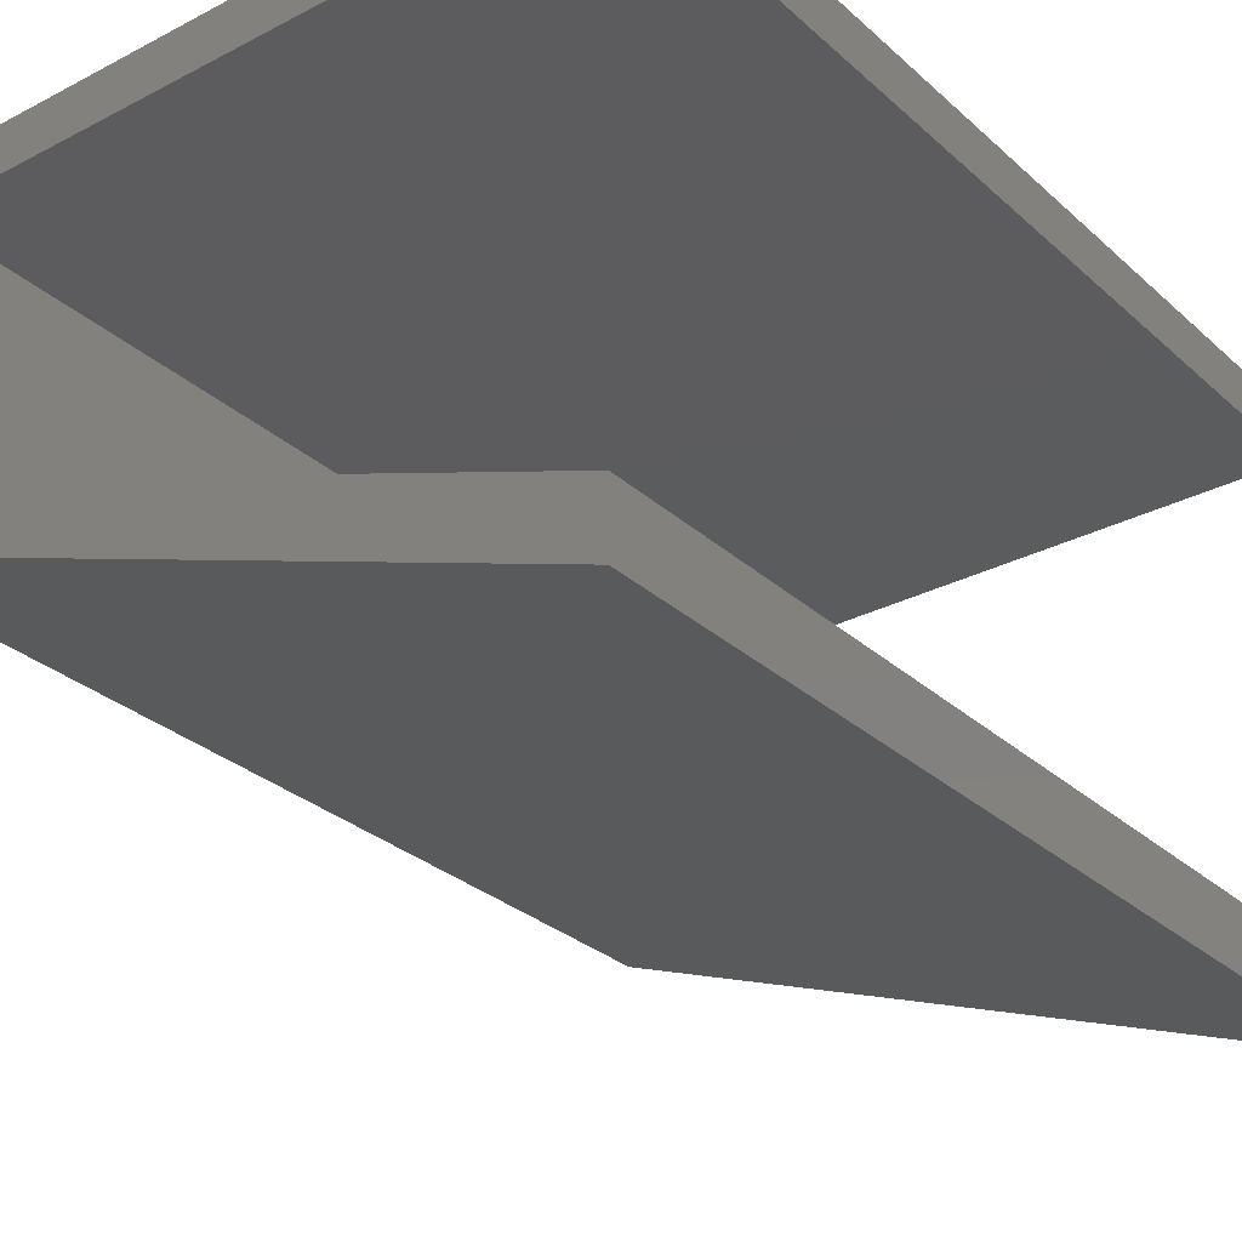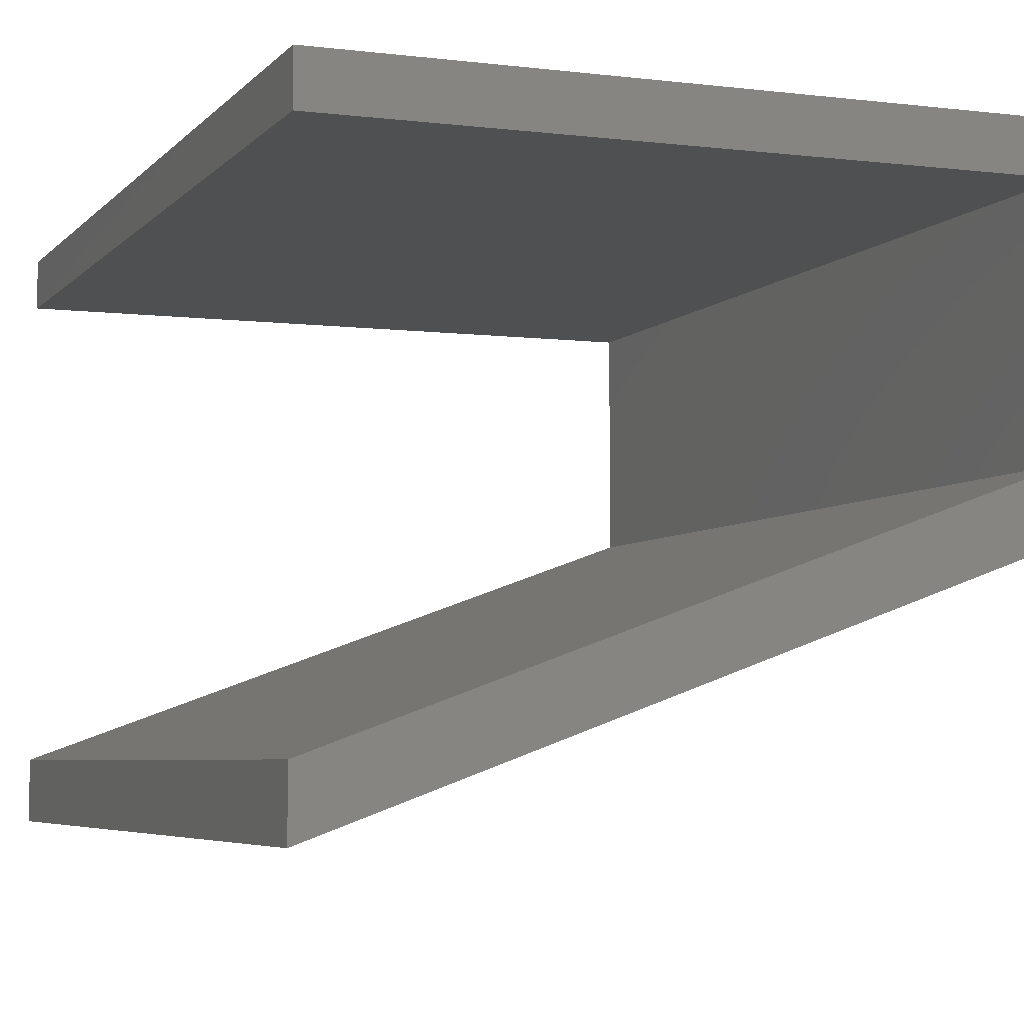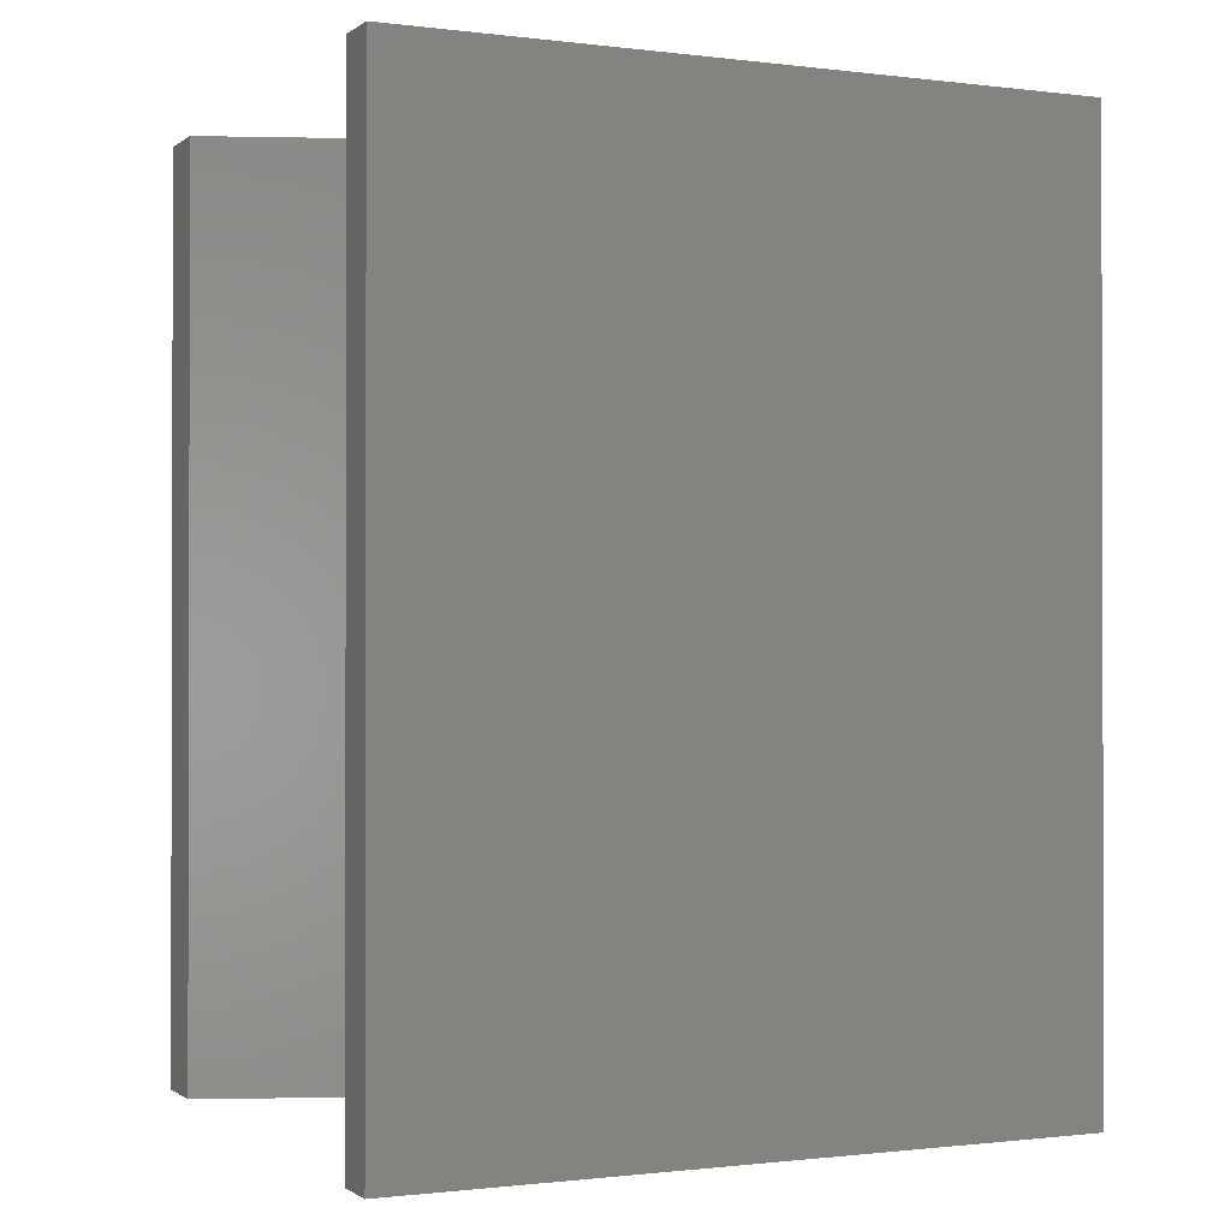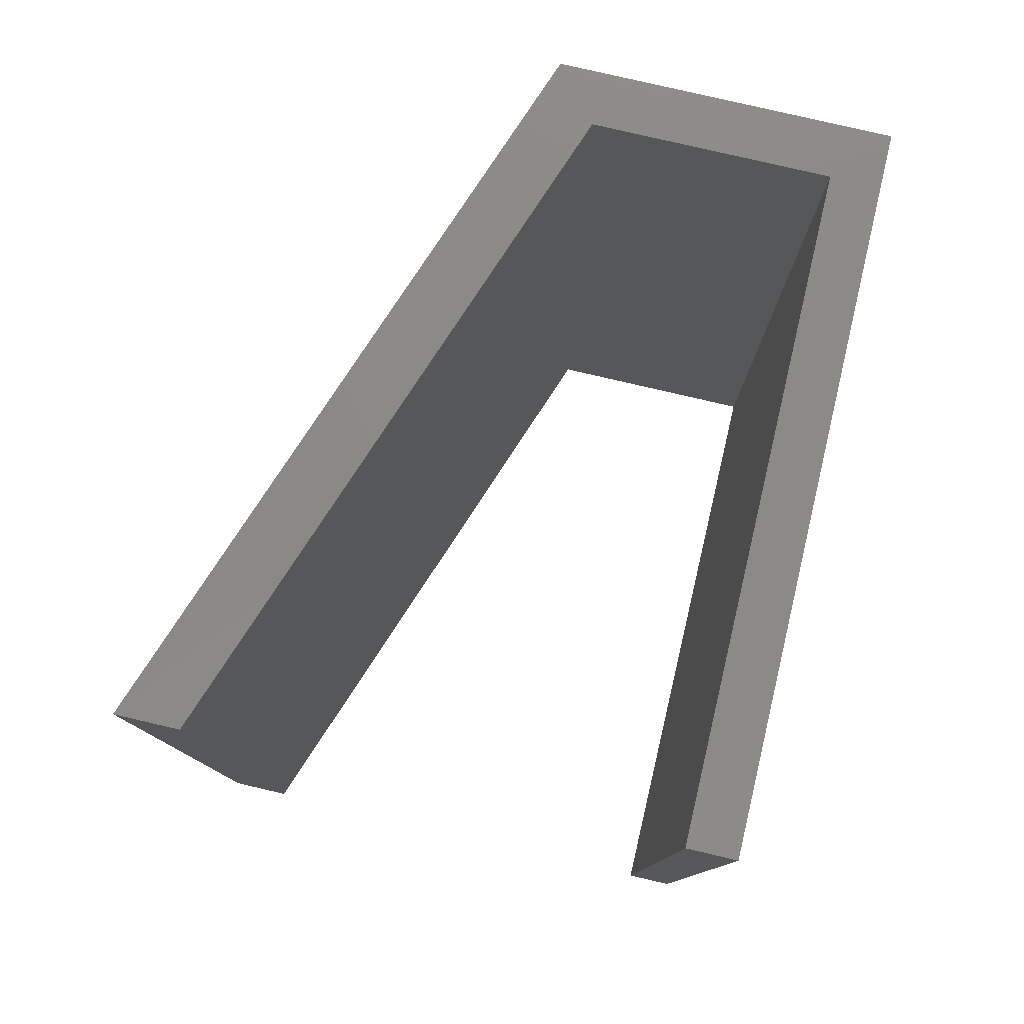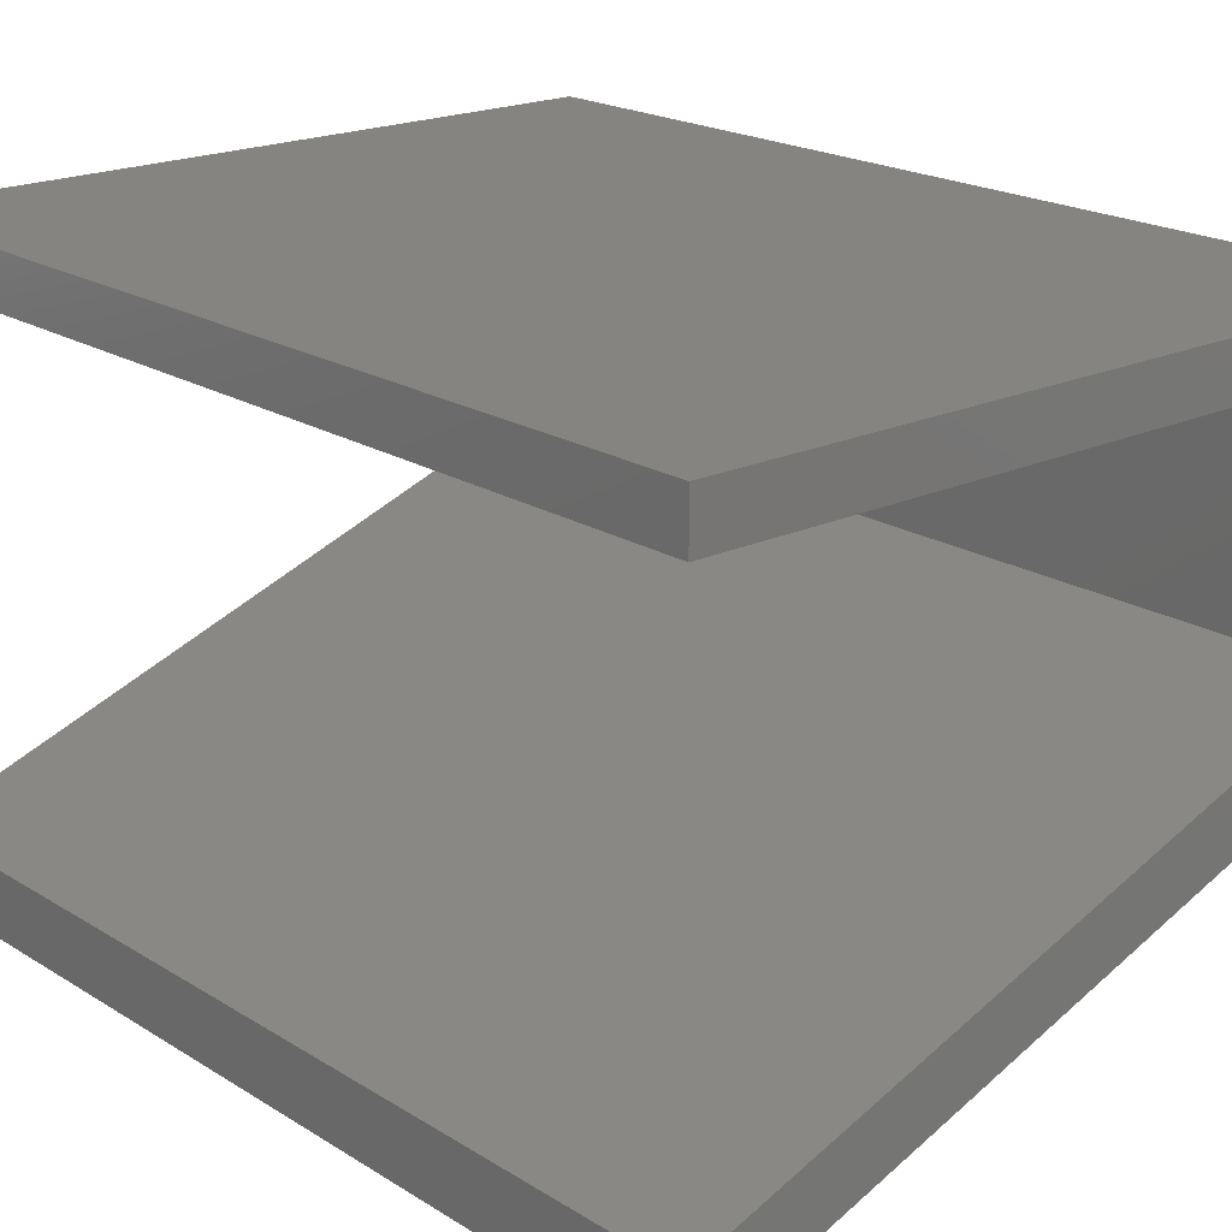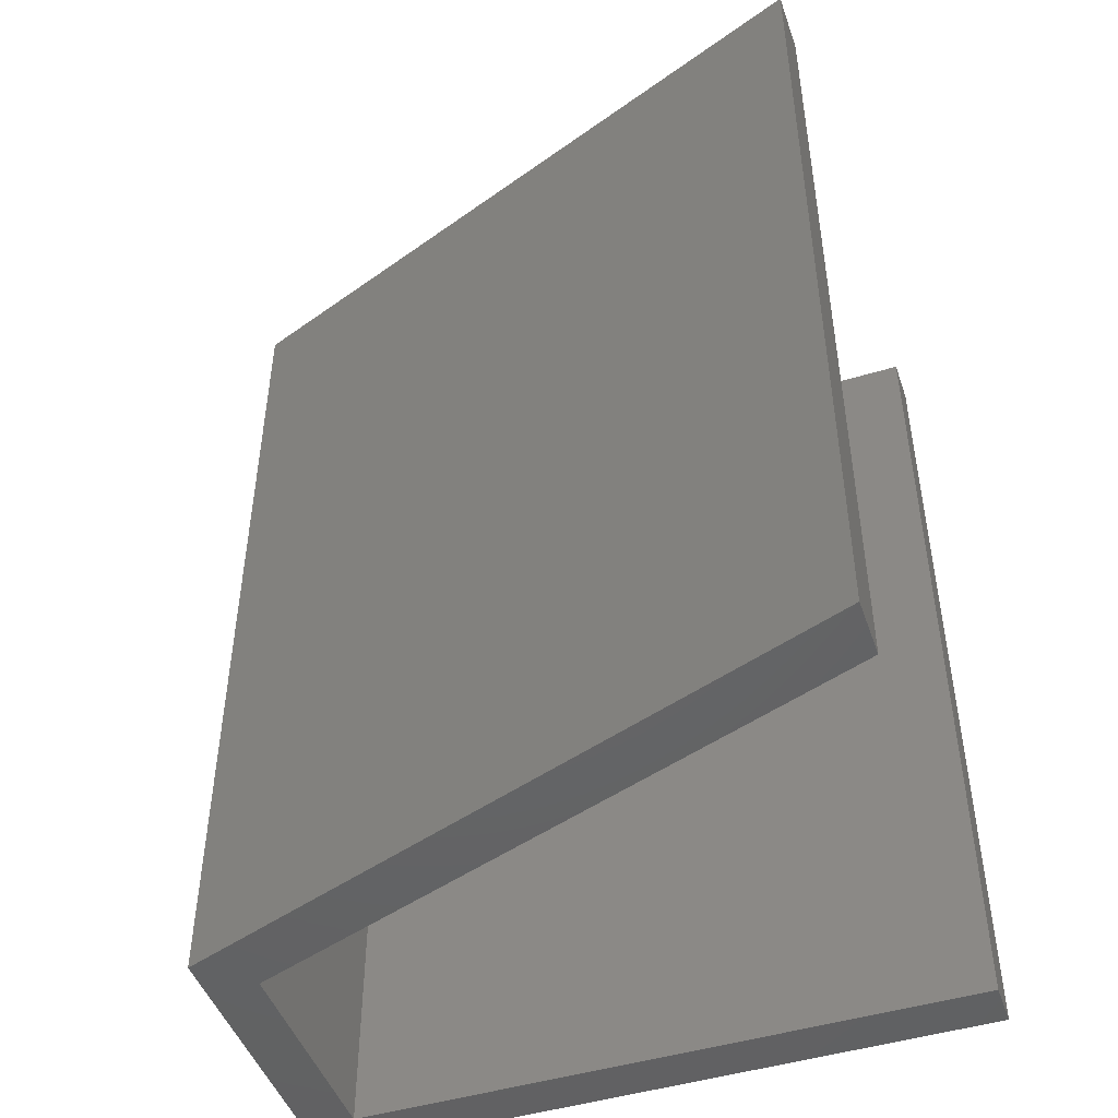
<metadata>
{"format":"stl","ext":"stl","renderer":"f3d","projection":"perspective","resolution":1024,"background":"white","views":[{"elev":-29.2,"azim":-142.4,"up":"+Z"},{"elev":-5.2,"azim":-21.1,"up":"+Z"},{"elev":-0.8,"azim":-24.6,"up":"+Y"},{"elev":79.2,"azim":-76.9,"up":"+Y"},{"elev":19.7,"azim":-41.0,"up":"+Z"},{"elev":-47.1,"azim":-161.1,"up":"+Y"}]}
</metadata>
<code>
# stl→obj: 16 verts, 28 faces
v 0.3274 -9.989e-10 -0.01088
v 0.35 -1.077e-09 0.01
v 0.04968 -5.379e-10 0.01
v 0.35 0.4 0.01
v 0.04968 -5.004e-10 -0.01088
v 0.04968 0.4 0.01
v 0.35 -8.28e-10 -0.1287
v 0.35 0.4 -0.1287
v 0.04968 -1.401e-10 -0.2116
v 0.04968 -9.2e-11 -0.2384
v 0.04968 0.4 -0.2384
v 0.3274 -8.207e-10 -0.1102
v 0.04968 0.4 -0.2116
v 0.3274 0.4 -0.1102
v 0.3274 0.4 -0.01088
v 0.04968 0.4 -0.01088
f 1 2 3
f 4 3 2
f 5 1 3
f 6 5 3
f 4 6 3
f 1 7 2
f 8 2 7
f 4 2 8
f 9 10 7
f 11 7 10
f 12 9 7
f 1 12 7
f 8 7 11
f 13 10 9
f 11 10 13
f 14 9 12
f 13 9 14
f 15 12 1
f 14 12 15
f 16 1 5
f 15 1 16
f 16 5 6
f 4 16 6
f 4 15 16
f 4 14 15
f 11 13 14
f 8 11 14
f 4 8 14

</code>
